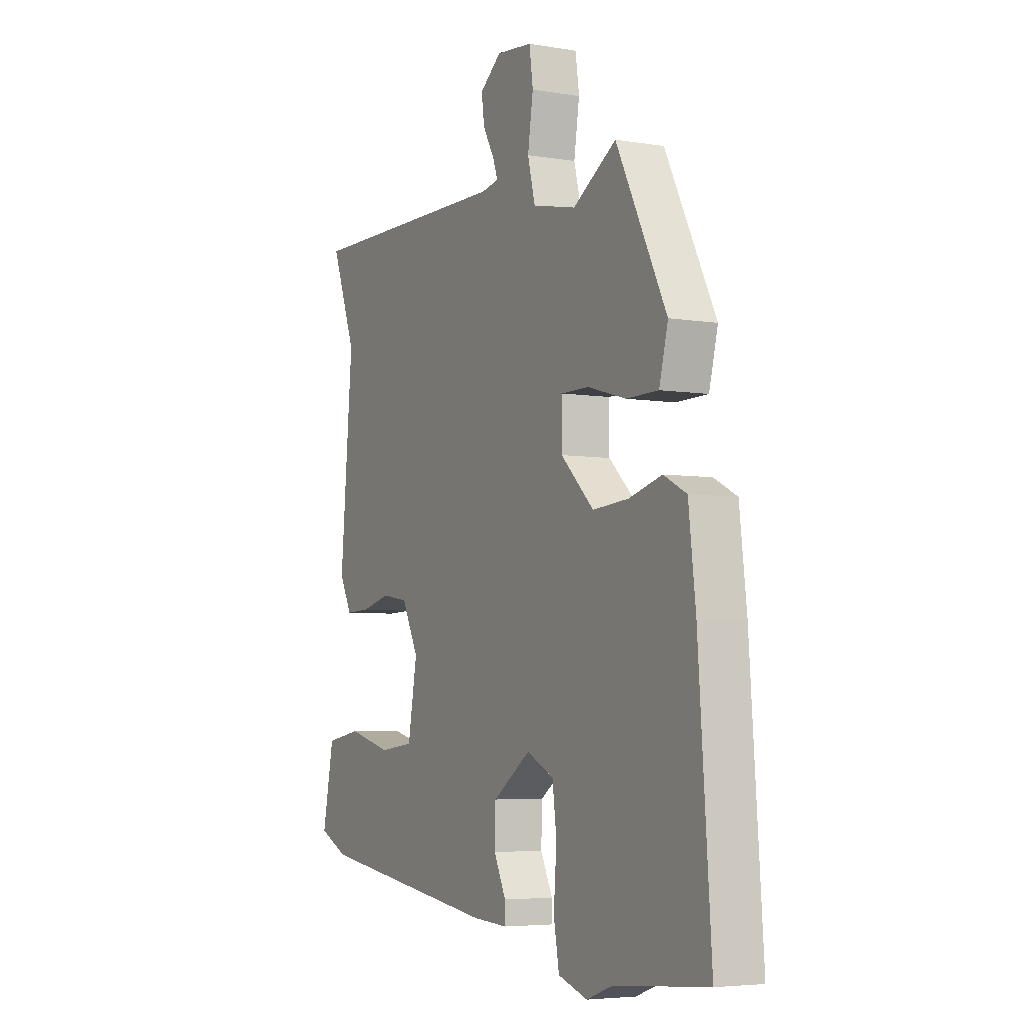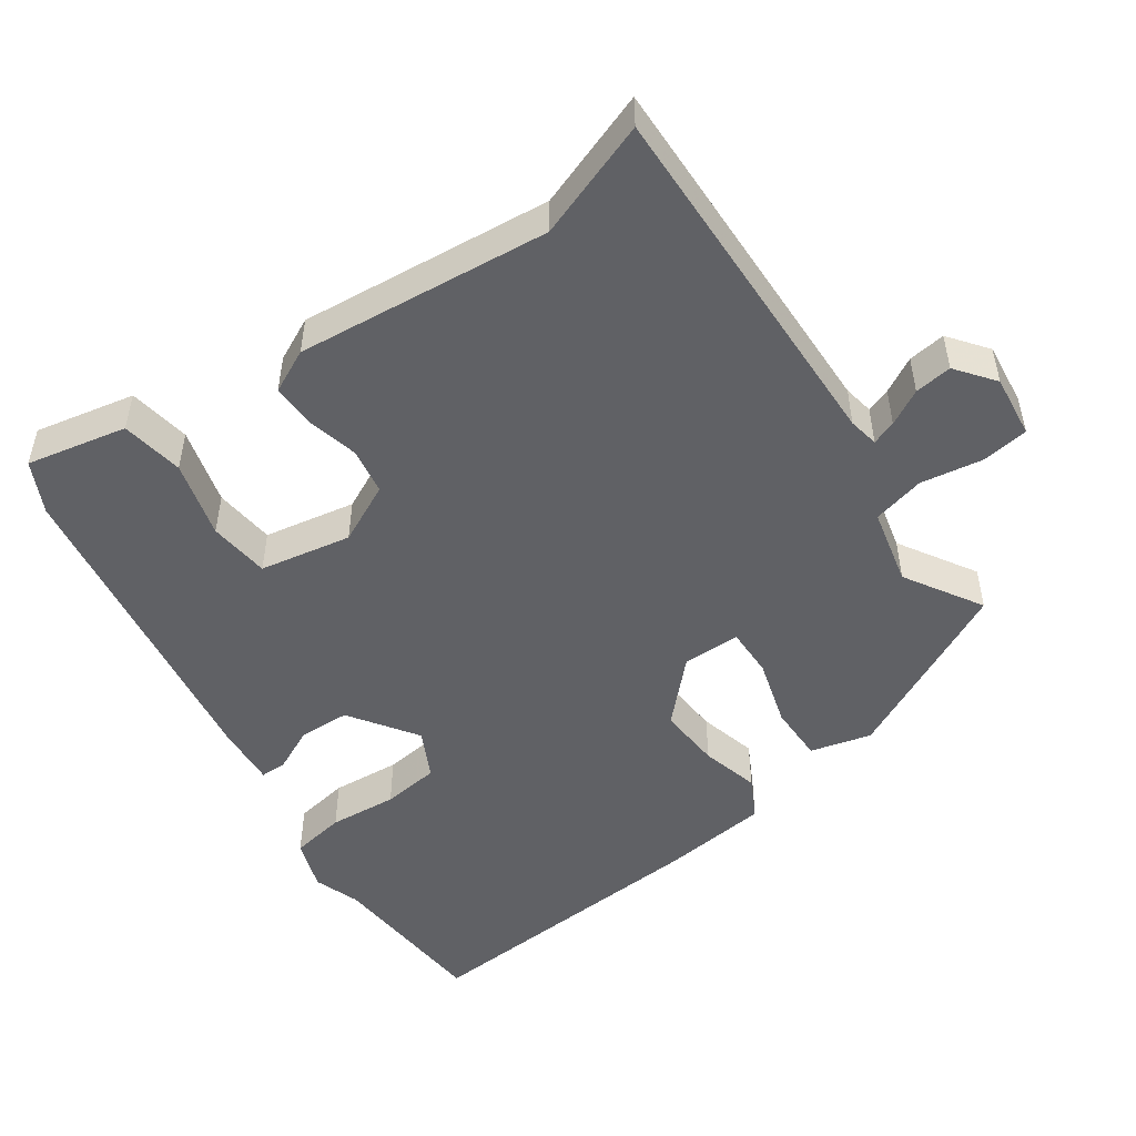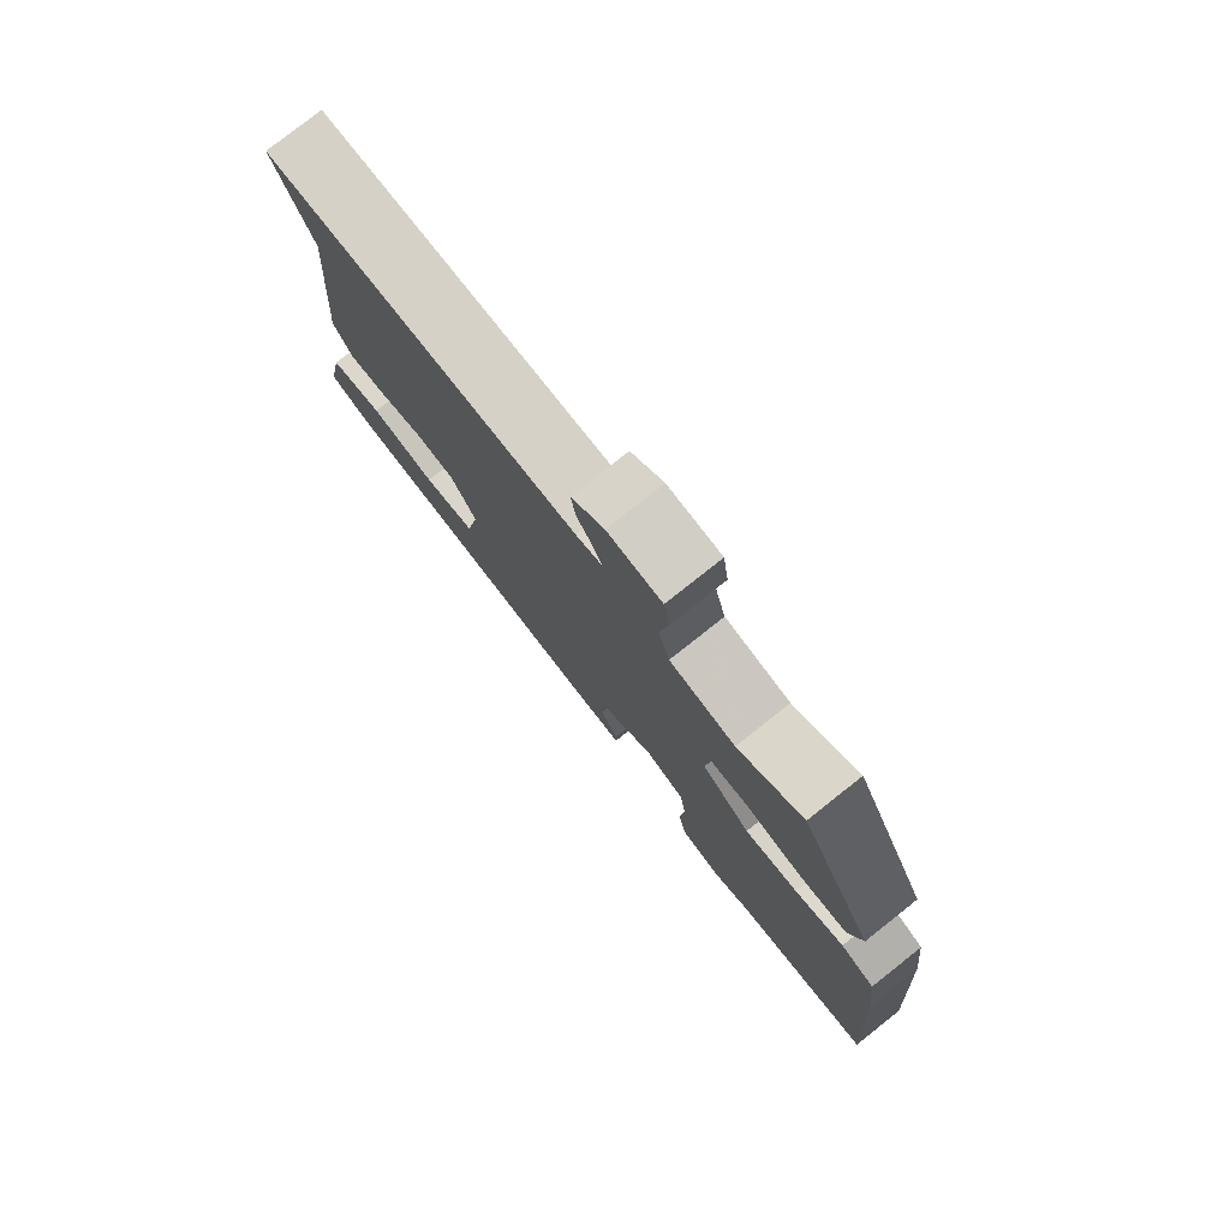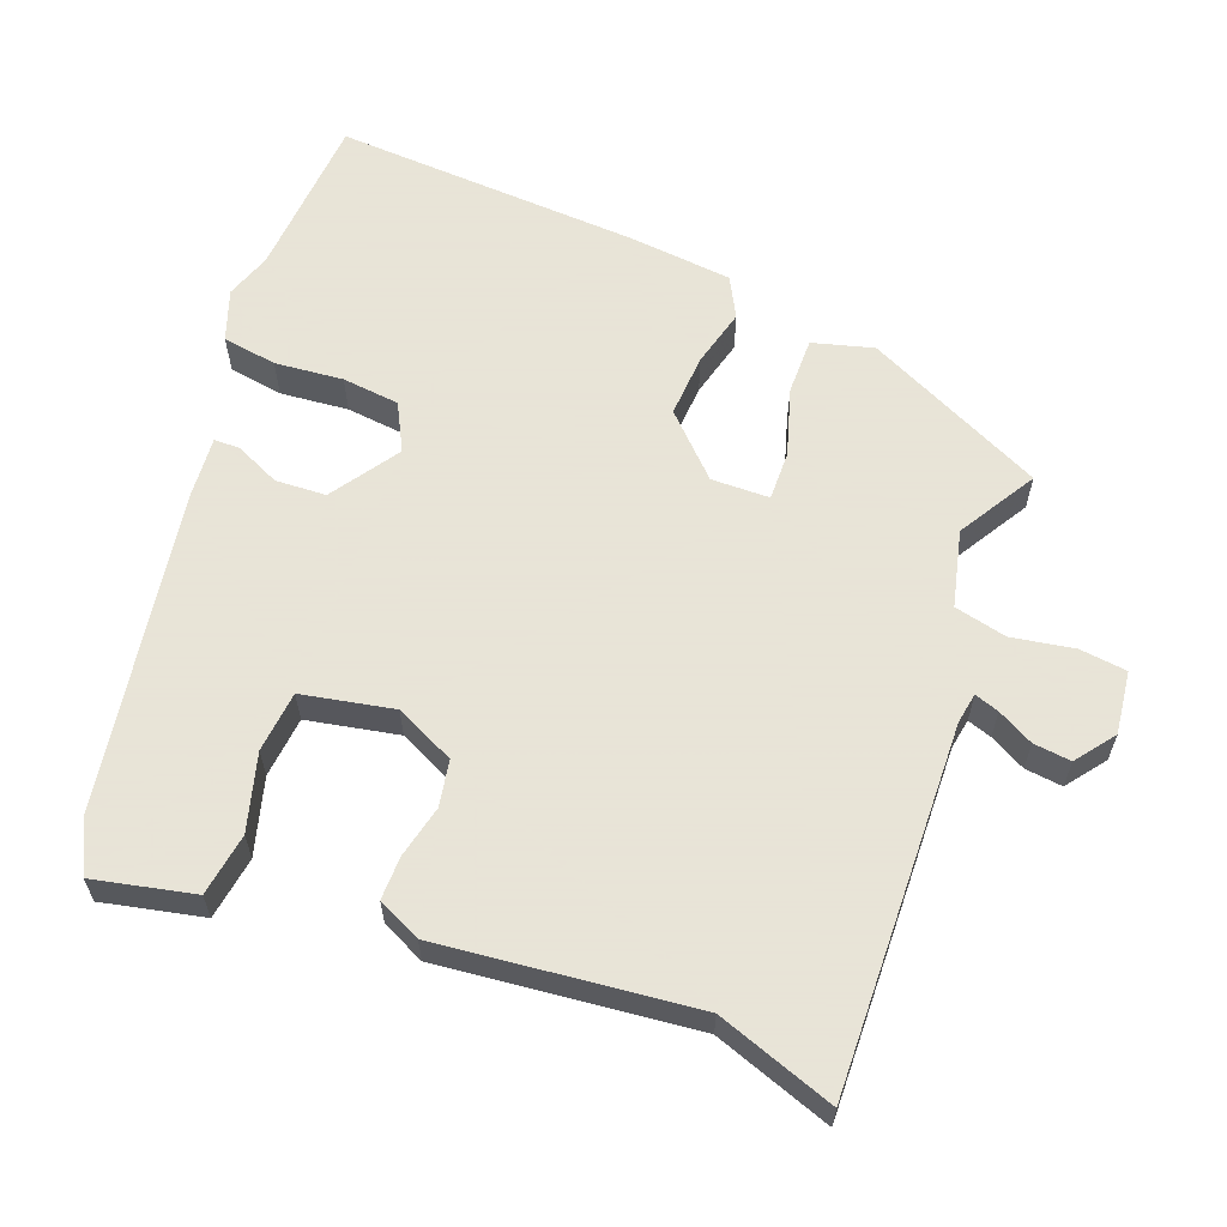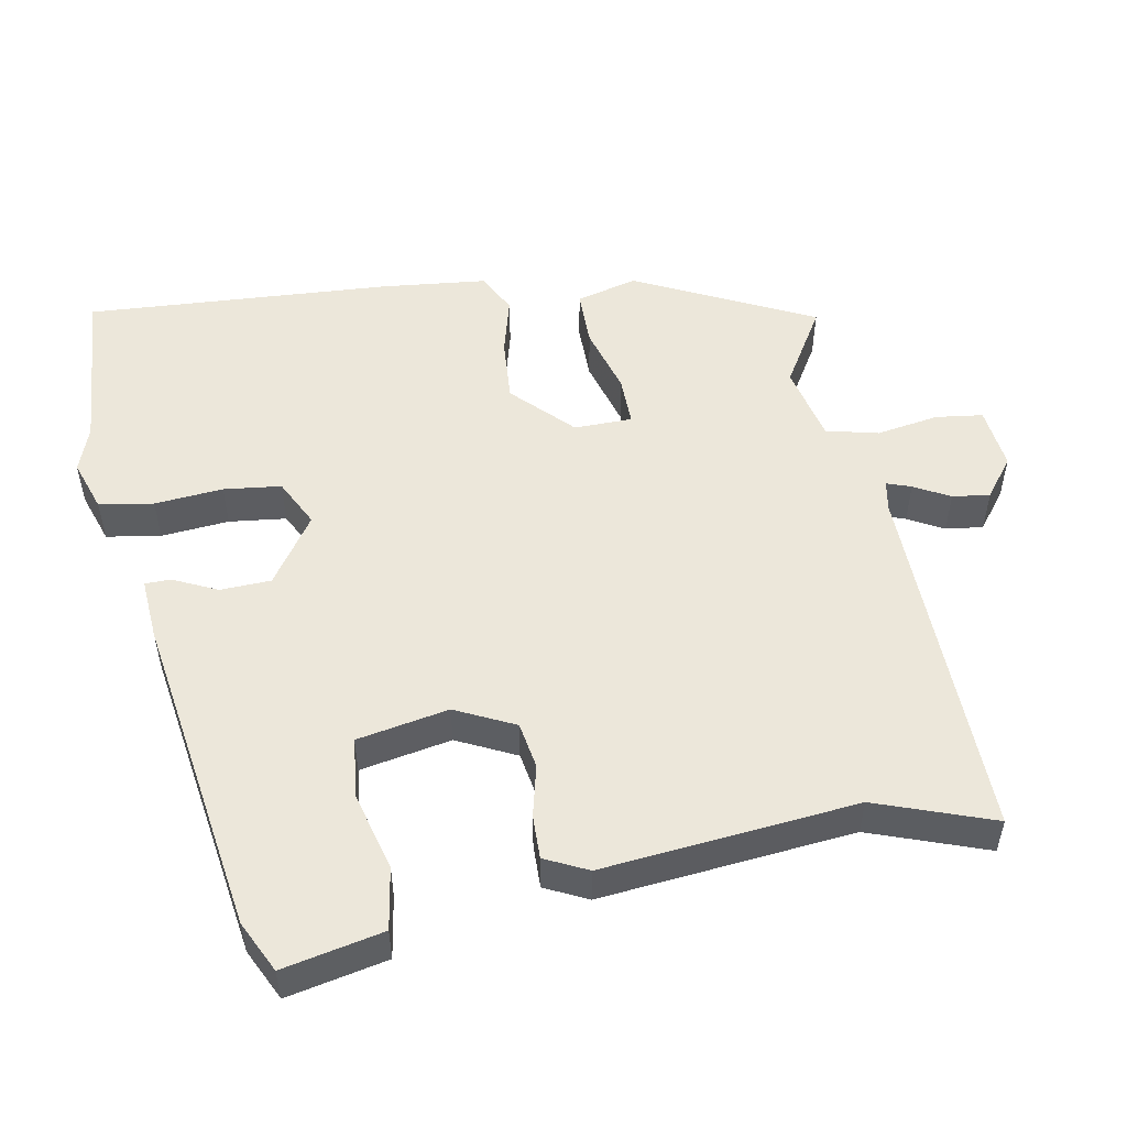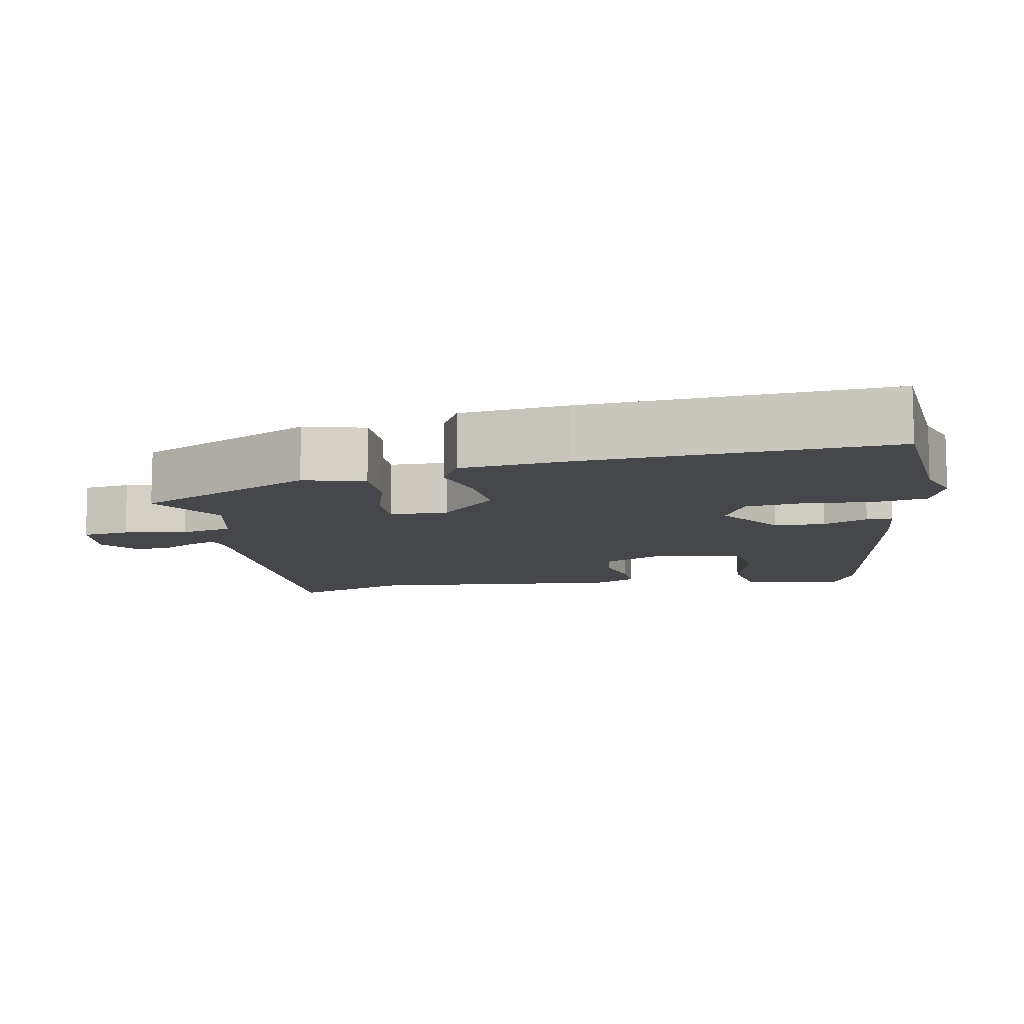
<metadata>
{"format":"obj","ext":"obj","renderer":"f3d","projection":"perspective","resolution":1024,"background":"white","views":[{"elev":-5.0,"azim":62.1,"up":"+Z"},{"elev":-50.4,"azim":-55.7,"up":"+Y"},{"elev":78.7,"azim":51.6,"up":"+Z"},{"elev":61.4,"azim":-70.3,"up":"+Y"},{"elev":52.5,"azim":-101.1,"up":"+Y"},{"elev":-10.3,"azim":100.1,"up":"+Y"}]}
</metadata>
<code>
v -0.451 0.07 0.368
v -0.51 0.07 0.527
v -0.011 0.07 0.522
v 0.03 0.07 0.53
v 0.018 0.07 0.563
v -0.009 0.07 0.611
v -0.016 0.07 0.662
v 0.036 0.07 0.703
v 0.122 0.07 0.694
v 0.131 0.07 0.63
v 0.118 0.07 0.545
v 0.136 0.07 0.474
v 0.241 0.07 0.451
v 0.345 0.07 0.516
v 0.466 0.07 0.275
v 0.445 0.07 0.192
v 0.368 0.07 0.191
v 0.275 0.07 0.217
v 0.208 0.07 0.217
v 0.208 0.07 0.138
v 0.287 0.07 0.062
v 0.373 0.07 0.069
v 0.452 0.07 0.091
v 0.507 0.07 0.063
v 0.524 0.07 -0.082
v 0.554 0.07 -0.495
v 0.33 0.07 -0.515
v 0.268 0.07 -0.538
v 0.198 0.07 -0.515
v 0.185 0.07 -0.441
v 0.192 0.07 -0.348
v 0.182 0.07 -0.27
v 0.117 0.07 -0.238
v 0.026 0.07 -0.302
v 0.024 0.07 -0.371
v 0.053 0.07 -0.431
v 0.053 0.07 -0.466
v -0.032 0.07 -0.461
v -0.471 0.07 -0.399
v -0.541 0.07 -0.366
v -0.514 0.07 -0.229
v -0.429 0.07 -0.214
v -0.324 0.07 -0.241
v -0.241 0.07 -0.231
v -0.219 0.07 -0.106
v -0.259 0.07 -0.026
v -0.322 0.07 -0.016
v -0.393 0.07 -0.034
v -0.452 0.07 -0.036
v -0.481 0.07 0.022
v -0.451 0 0.368
v -0.51 0 0.527
v -0.011 0 0.522
v 0.03 0 0.53
v 0.018 0 0.563
v -0.009 0 0.611
v -0.016 0 0.662
v 0.036 0 0.703
v 0.122 0 0.694
v 0.131 0 0.63
v 0.118 0 0.545
v 0.136 0 0.474
v 0.241 0 0.451
v 0.345 0 0.516
v 0.466 0 0.275
v 0.445 0 0.192
v 0.368 0 0.191
v 0.275 0 0.217
v 0.208 0 0.217
v 0.208 0 0.138
v 0.287 0 0.062
v 0.373 0 0.069
v 0.452 0 0.091
v 0.507 0 0.063
v 0.524 0 -0.082
v 0.554 0 -0.495
v 0.33 0 -0.515
v 0.268 0 -0.538
v 0.198 0 -0.515
v 0.185 0 -0.441
v 0.192 0 -0.348
v 0.182 0 -0.27
v 0.117 0 -0.238
v 0.026 0 -0.302
v 0.024 0 -0.371
v 0.053 0 -0.431
v 0.053 0 -0.466
v -0.032 0 -0.461
v -0.471 0 -0.399
v -0.541 0 -0.366
v -0.514 0 -0.229
v -0.429 0 -0.214
v -0.324 0 -0.241
v -0.241 0 -0.231
v -0.219 0 -0.106
v -0.259 0 -0.026
v -0.322 0 -0.016
v -0.393 0 -0.034
v -0.452 0 -0.036
v -0.481 0 0.022
f 47 48 49 50
f 46 47 50 1
f 45 46 1 2
f 40 41 42 43
f 40 43 44
f 39 40 44
f 38 39 44
f 35 36 37 38
f 34 35 38 44
f 33 34 44 45
f 28 29 30 31
f 27 28 31 32
f 26 27 32
f 25 26 32
f 22 23 24 25
f 21 22 25 32
f 20 21 32 33
f 15 16 17 18
f 13 14 15 18
f 12 13 18 19
f 8 9 10 11
f 8 11 12
f 5 6 7 8
f 4 5 8 12
f 3 4 12 19
f 19 20 33 45
f 2 3 19 45
f 100 99 98 97
f 51 100 97 96
f 52 51 96 95
f 93 92 91 90
f 94 93 90
f 94 90 89
f 94 89 88
f 88 87 86 85
f 94 88 85 84
f 95 94 84 83
f 81 80 79 78
f 82 81 78 77
f 82 77 76
f 82 76 75
f 75 74 73 72
f 82 75 72 71
f 83 82 71 70
f 68 67 66 65
f 68 65 64 63
f 69 68 63 62
f 61 60 59 58
f 62 61 58
f 58 57 56 55
f 62 58 55 54
f 69 62 54 53
f 95 83 70 69
f 95 69 53 52
f 1 51 52 2
f 2 52 53 3
f 3 53 54 4
f 4 54 55 5
f 5 55 56 6
f 6 56 57 7
f 7 57 58 8
f 8 58 59 9
f 9 59 60 10
f 10 60 61 11
f 11 61 62 12
f 12 62 63 13
f 13 63 64 14
f 14 64 65 15
f 15 65 66 16
f 16 66 67 17
f 17 67 68 18
f 18 68 69 19
f 19 69 70 20
f 20 70 71 21
f 21 71 72 22
f 22 72 73 23
f 23 73 74 24
f 24 74 75 25
f 25 75 76 26
f 26 76 77 27
f 27 77 78 28
f 28 78 79 29
f 29 79 80 30
f 30 80 81 31
f 31 81 82 32
f 32 82 83 33
f 33 83 84 34
f 34 84 85 35
f 35 85 86 36
f 36 86 87 37
f 37 87 88 38
f 38 88 89 39
f 39 89 90 40
f 40 90 91 41
f 41 91 92 42
f 42 92 93 43
f 43 93 94 44
f 44 94 95 45
f 45 95 96 46
f 46 96 97 47
f 47 97 98 48
f 48 98 99 49
f 49 99 100 50
f 50 100 51 1

</code>
